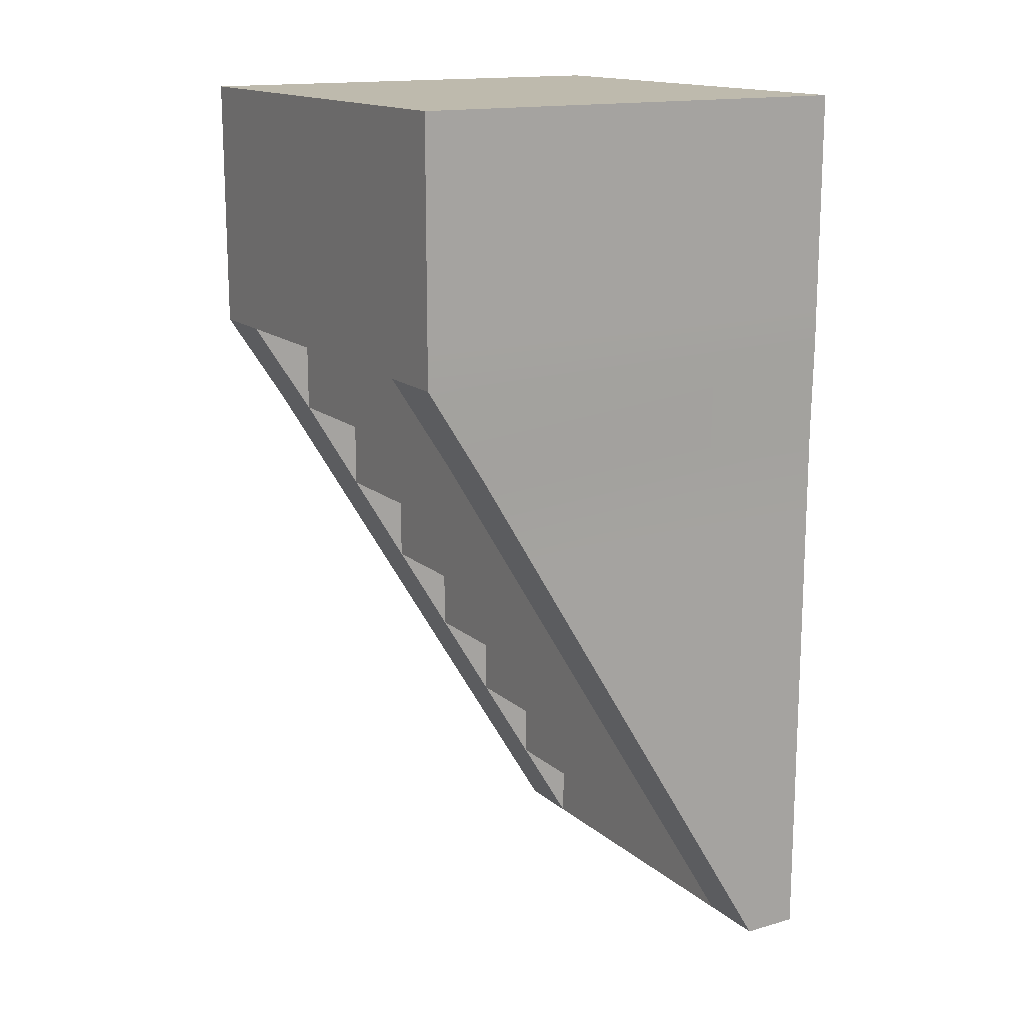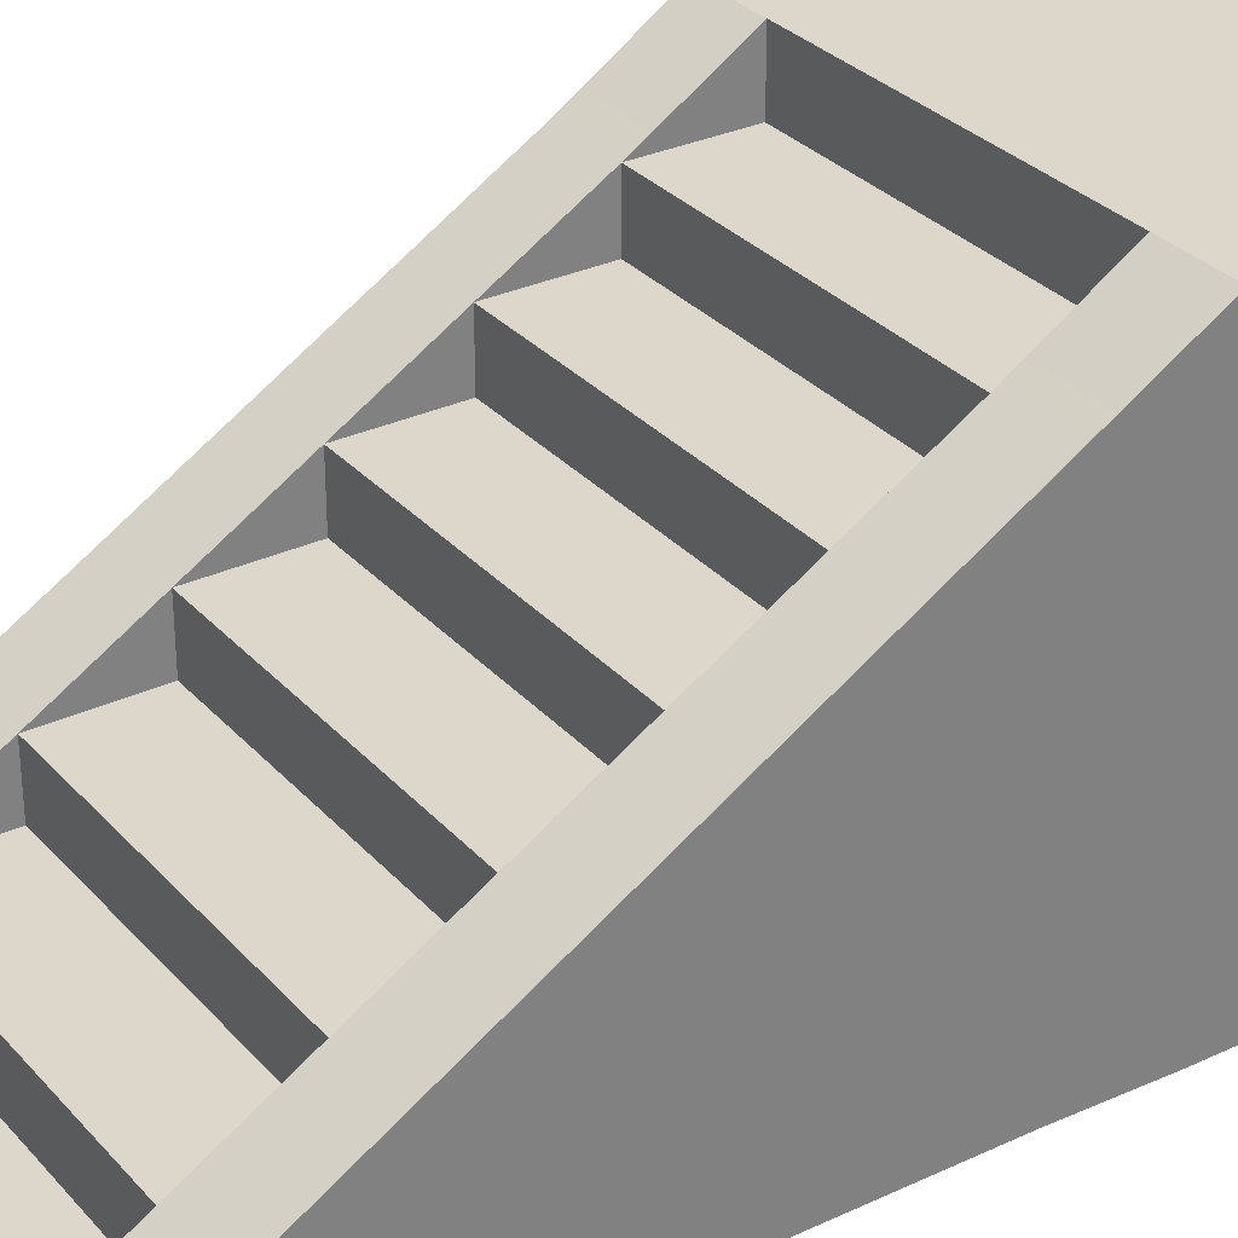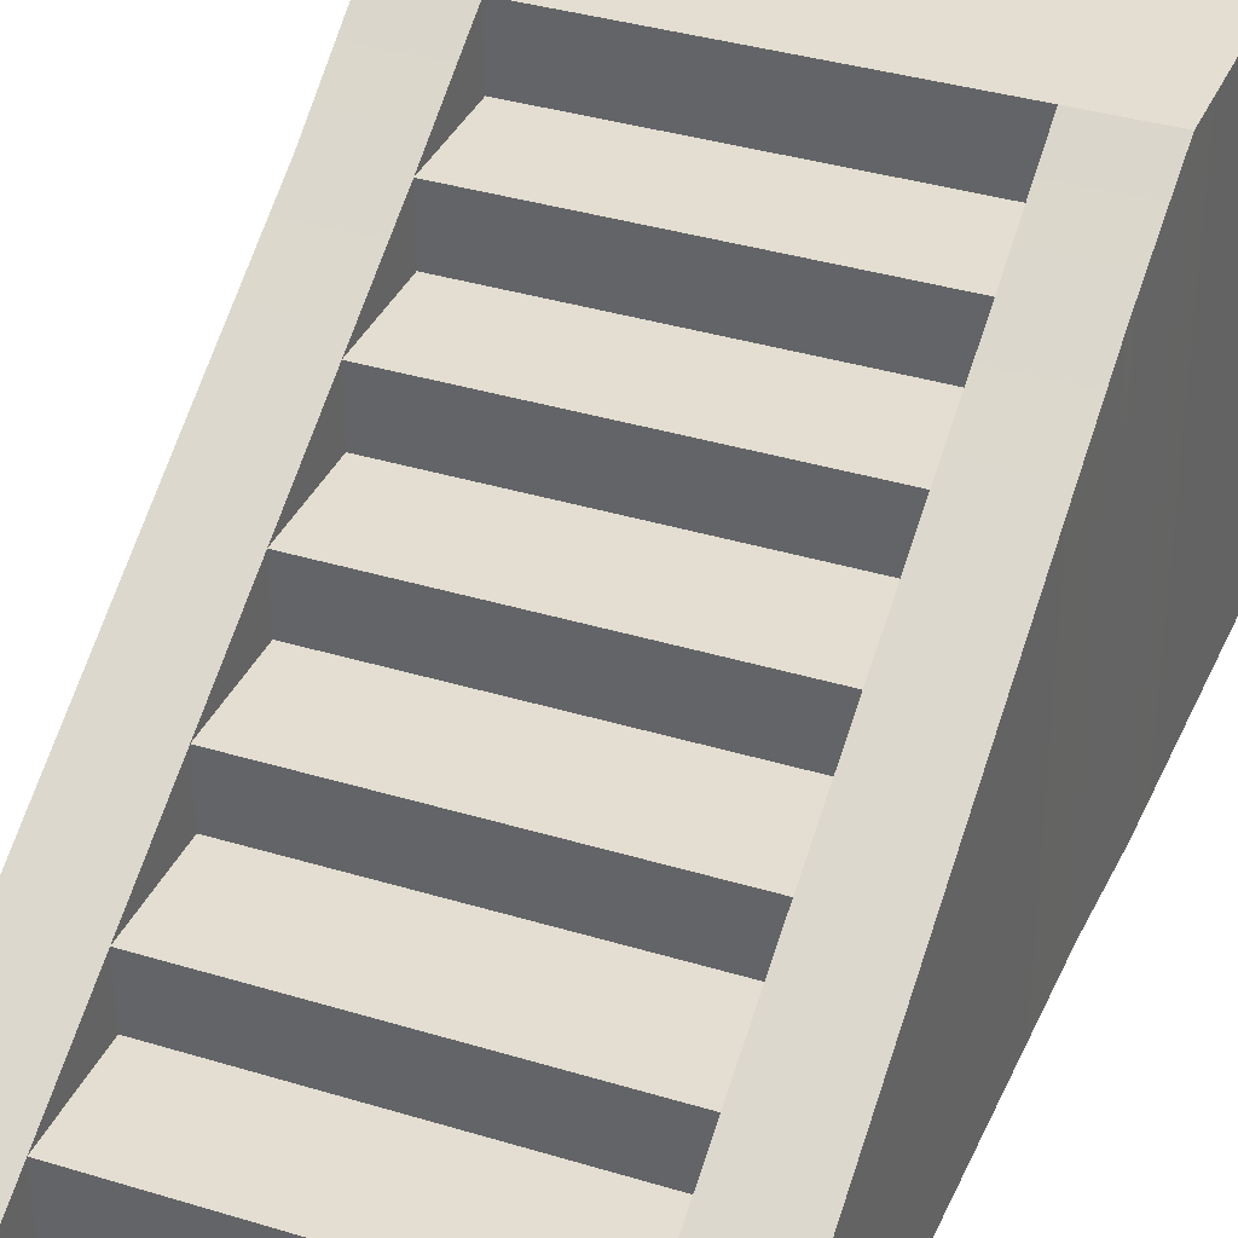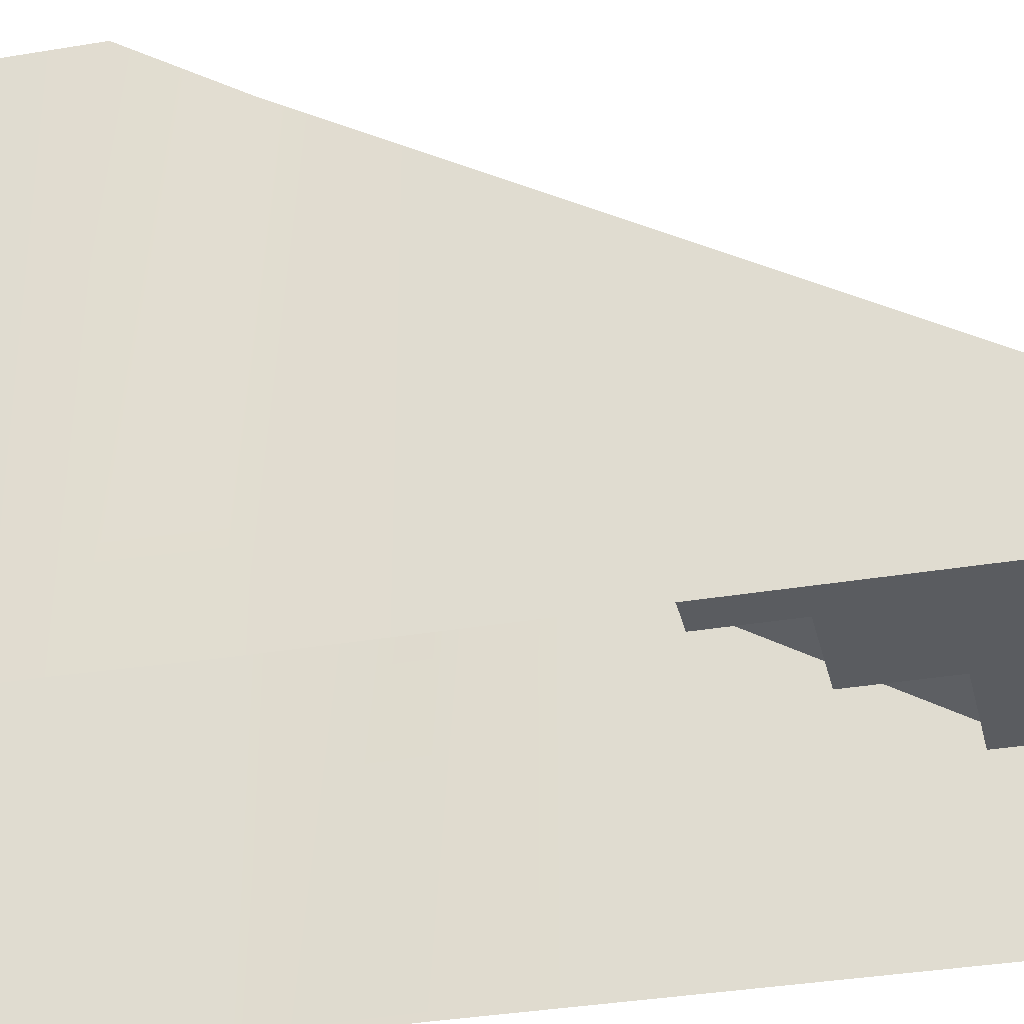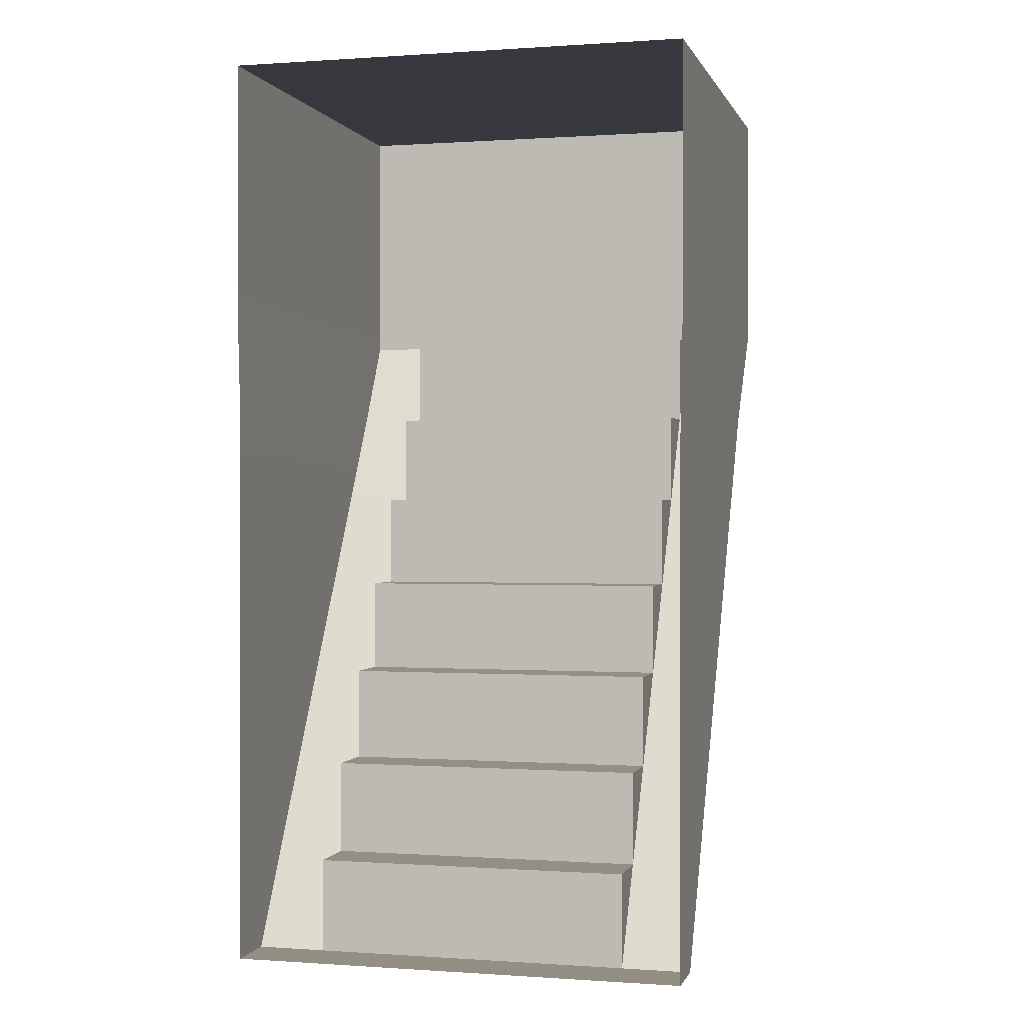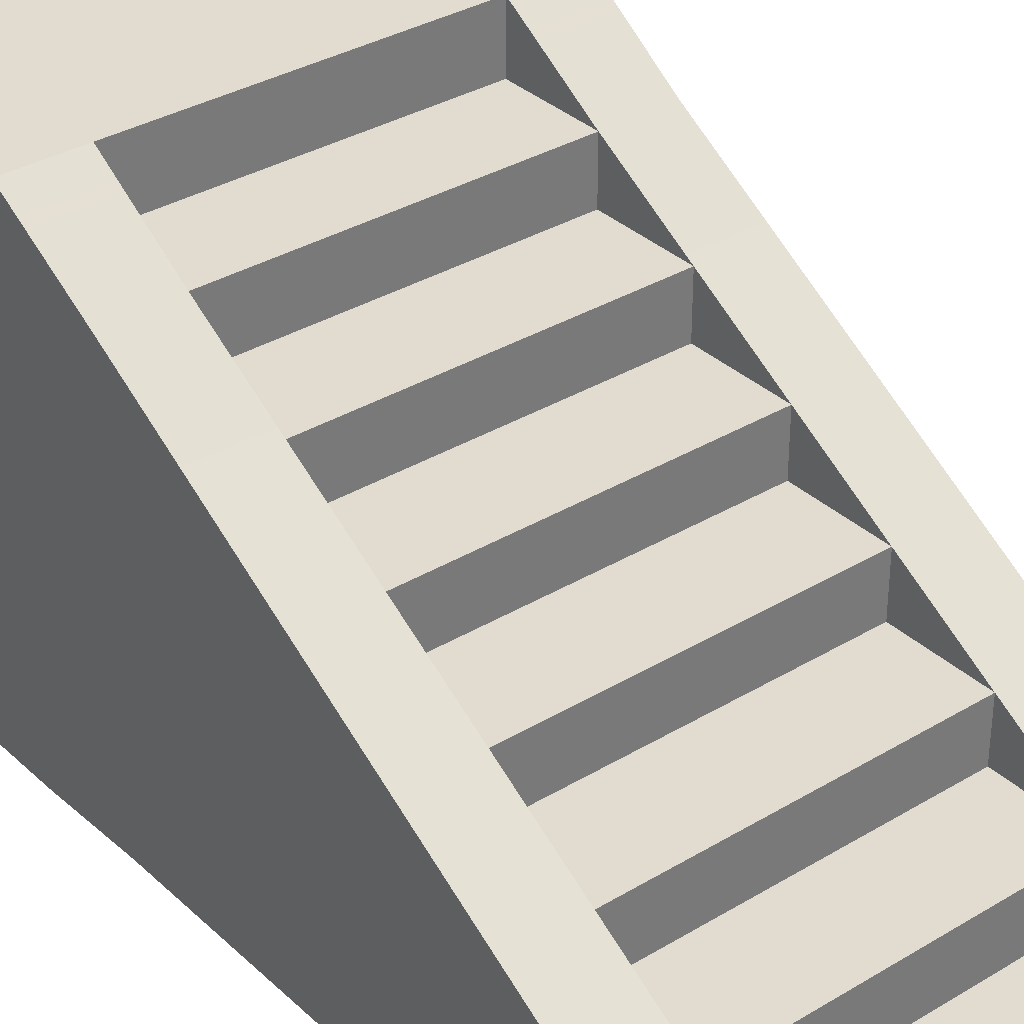
<metadata>
{"format":"obj","ext":"obj","renderer":"f3d","projection":"perspective","resolution":1024,"background":"white","views":[{"elev":15.4,"azim":-121.1,"up":"+Z"},{"elev":30.8,"azim":-123.8,"up":"+Y"},{"elev":36.0,"azim":-158.1,"up":"+Y"},{"elev":-34.2,"azim":102.9,"up":"+Y"},{"elev":0.1,"azim":14.6,"up":"+Z"},{"elev":34.2,"azim":140.9,"up":"+Y"}]}
</metadata>
<code>
o brickStair_Cube_Cube.001
v -2 1.25 1.653
v -2 -0 2.067
v -2 1.5 2.067
v -1.697 2.016 3.071
v -1.697 2.016 2.893
v -2.011 2.016 2.893
v -2.011 2.016 3.071
v -2.011 -2e-06 3.071
v -2.011 -0 2.893
v -1.697 0.5 0.4133
v -1.697 0.75 0.8267
v -1.697 0.5 0.8267
v -2 -0 0.8267
v -2 0.5 0.4133
v -2 -0 0.4133
v -2 -0 1.24
v -2 0.75 0.8267
v -1.697 1 1.24
v -1.697 1.25 1.653
v -1.697 1 1.653
v -2 0.25 0
v -2 0 0
v -2 1.75 2.48
v -2 -0 2.48
v -1.697 1.5 2.067
v -1.697 1.75 2.48
v -1.697 1.5 2.48
v -2 -0 1.653
v -2 1 1.24
v -1.697 0 0
v -1.697 0.25 0
v -1.697 0.25 0.4133
v -1.697 0.75 1.24
v -1.697 1.25 2.067
v -1.697 1.75 2.893
v -1.697 2.016 4.013
v -2.011 -2e-06 4.013
v -2.011 2.016 4.013
v -1.697 -2e-06 4.013
v -1.697 1.75 2.646
v -1.697 1.5 2.233
v -1.697 1.25 1.819
v -1.697 1 1.406
v -1.697 0.75 0.9927
v -1.697 0.5 0.5794
v -1.697 0.25 0.166
v -1.697 2.016 3.832
v -2.011 2.016 3.832
v -2.011 -2e-06 3.832
v -0 1.25 1.653
v -0 -0 2.067
v -0 1.5 2.067
v -0.3026 2.016 3.071
v -0.3026 2.016 2.893
v 0.01089 2.016 2.893
v 0.01089 2.016 3.071
v 0.01089 -2e-06 3.071
v 0.01089 -0 2.893
v -0.3026 0.5 0.4133
v -0.3026 0.75 0.8267
v -0.3026 0.5 0.8267
v -0 -0 0.8267
v -0 0.5 0.4133
v -0 -0 0.4133
v -0 -0 1.24
v -0 0.75 0.8267
v -0.3026 1 1.24
v -0.3026 1.25 1.653
v -0.3026 1 1.653
v -0 0.25 0
v -0 0 0
v -0 1.75 2.48
v -0 -0 2.48
v -0.3026 1.5 2.067
v -0.3026 1.75 2.48
v -0.3026 1.5 2.48
v -0 -0 1.653
v -0 1 1.24
v -1 1.25 1.653
v -1 1 1.653
v -0.3026 0 0
v -0.3026 0.25 0
v -1 0.25 0
v -1 0 0
v -1 0.75 0.8267
v -1 0.5 0.8267
v -0.3026 0.25 0.4133
v -1 0.5 0.4133
v -1 0.25 0.4133
v -0.3026 0.75 1.24
v -1 1 1.24
v -1 0.75 1.24
v -1 1.75 2.48
v -1 1.5 2.48
v -0.3026 1.25 2.067
v -1 1.5 2.067
v -1 1.25 2.067
v -0.3026 1.75 2.893
v -1 2.016 3.071
v -0.3026 2.016 4.013
v -1 2.016 4.013
v 0.01089 -2e-06 4.013
v 0.01089 2.016 4.013
v -1 2.016 2.893
v -1 1.75 2.893
v -0.3026 -2e-06 4.013
v -1 -2e-06 4.013
v -0.3026 1.75 2.646
v -1 1.75 2.646
v -0.3026 1.5 2.233
v -1 1.5 2.233
v -0.3026 1.25 1.819
v -1 1.25 1.819
v -0.3026 1 1.406
v -1 1 1.406
v -0.3026 0.75 0.9927
v -1 0.75 0.9927
v -0.3026 0.5 0.5794
v -1 0.5 0.5794
v -0.3026 0.25 0.166
v -1 0.25 0.166
v -1 2.016 3.832
v -0.3026 2.016 3.832
v 0.01089 2.016 3.832
v 0.01089 -2e-06 3.832
f 13 17 14 15
f 4 5 6 7
f 8 7 6 9
f 10 11 12 45
f 16 29 17 13
f 21 22 15 14
f 18 19 20 43
f 24 23 3 2
f 28 1 29 16
f 25 26 27 41
f 20 19 79 80
f 30 31 83 84
f 12 11 85 86
f 32 10 88 89
f 33 18 91 92
f 27 26 93 94
f 34 25 96 97
f 19 25 34 42
f 31 10 32 46
f 11 18 33 44
f 22 21 31 30
f 5 35 40 26
f 117 44 33 92
f 122 47 36 101
f 115 43 20 80
f 119 45 12 86
f 121 83 31 46
f 48 49 37 38
f 104 105 35 5
f 109 40 35 105
f 111 41 27 94
f 99 104 5 4
f 47 48 38 36
f 113 42 34 97
f 23 24 9 6
f 6 5 26 23
f 3 23 26 25
f 1 3 25 19
f 29 1 19 18
f 17 29 18 11
f 14 17 11 10
f 10 31 21 14
f 1 28 2 3
f 101 36 39 107
f 38 37 39 36
f 93 26 40 109
f 96 25 41 111
f 79 19 42 113
f 91 18 43 115
f 85 11 44 117
f 88 10 45 119
f 89 121 46 32
f 4 7 48 47
f 7 8 49 48
f 99 4 47 122
f 62 64 63 66
f 53 56 55 54
f 57 58 55 56
f 59 118 61 60
f 65 62 66 78
f 70 63 64 71
f 67 114 69 68
f 73 51 52 72
f 77 65 78 50
f 74 110 76 75
f 69 80 79 68
f 81 84 83 82
f 61 86 85 60
f 87 89 88 59
f 90 92 91 67
f 76 94 93 75
f 95 97 96 74
f 68 112 95 74
f 82 120 87 59
f 60 116 90 67
f 71 81 82 70
f 54 75 108 98
f 117 92 90 116
f 122 101 100 123
f 115 80 69 114
f 119 86 61 118
f 121 120 82 83
f 124 103 102 125
f 104 54 98 105
f 109 105 98 108
f 111 94 76 110
f 99 53 54 104
f 123 100 103 124
f 113 97 95 112
f 72 55 58 73
f 55 72 75 54
f 52 74 75 72
f 50 68 74 52
f 78 67 68 50
f 66 60 67 78
f 63 59 60 66
f 59 63 70 82
f 50 52 51 77
f 101 107 106 100
f 103 100 106 102
f 93 109 108 75
f 96 111 110 74
f 79 113 112 68
f 91 115 114 67
f 85 117 116 60
f 88 119 118 59
f 89 87 120 121
f 53 123 124 56
f 56 124 125 57
f 99 122 123 53

</code>
